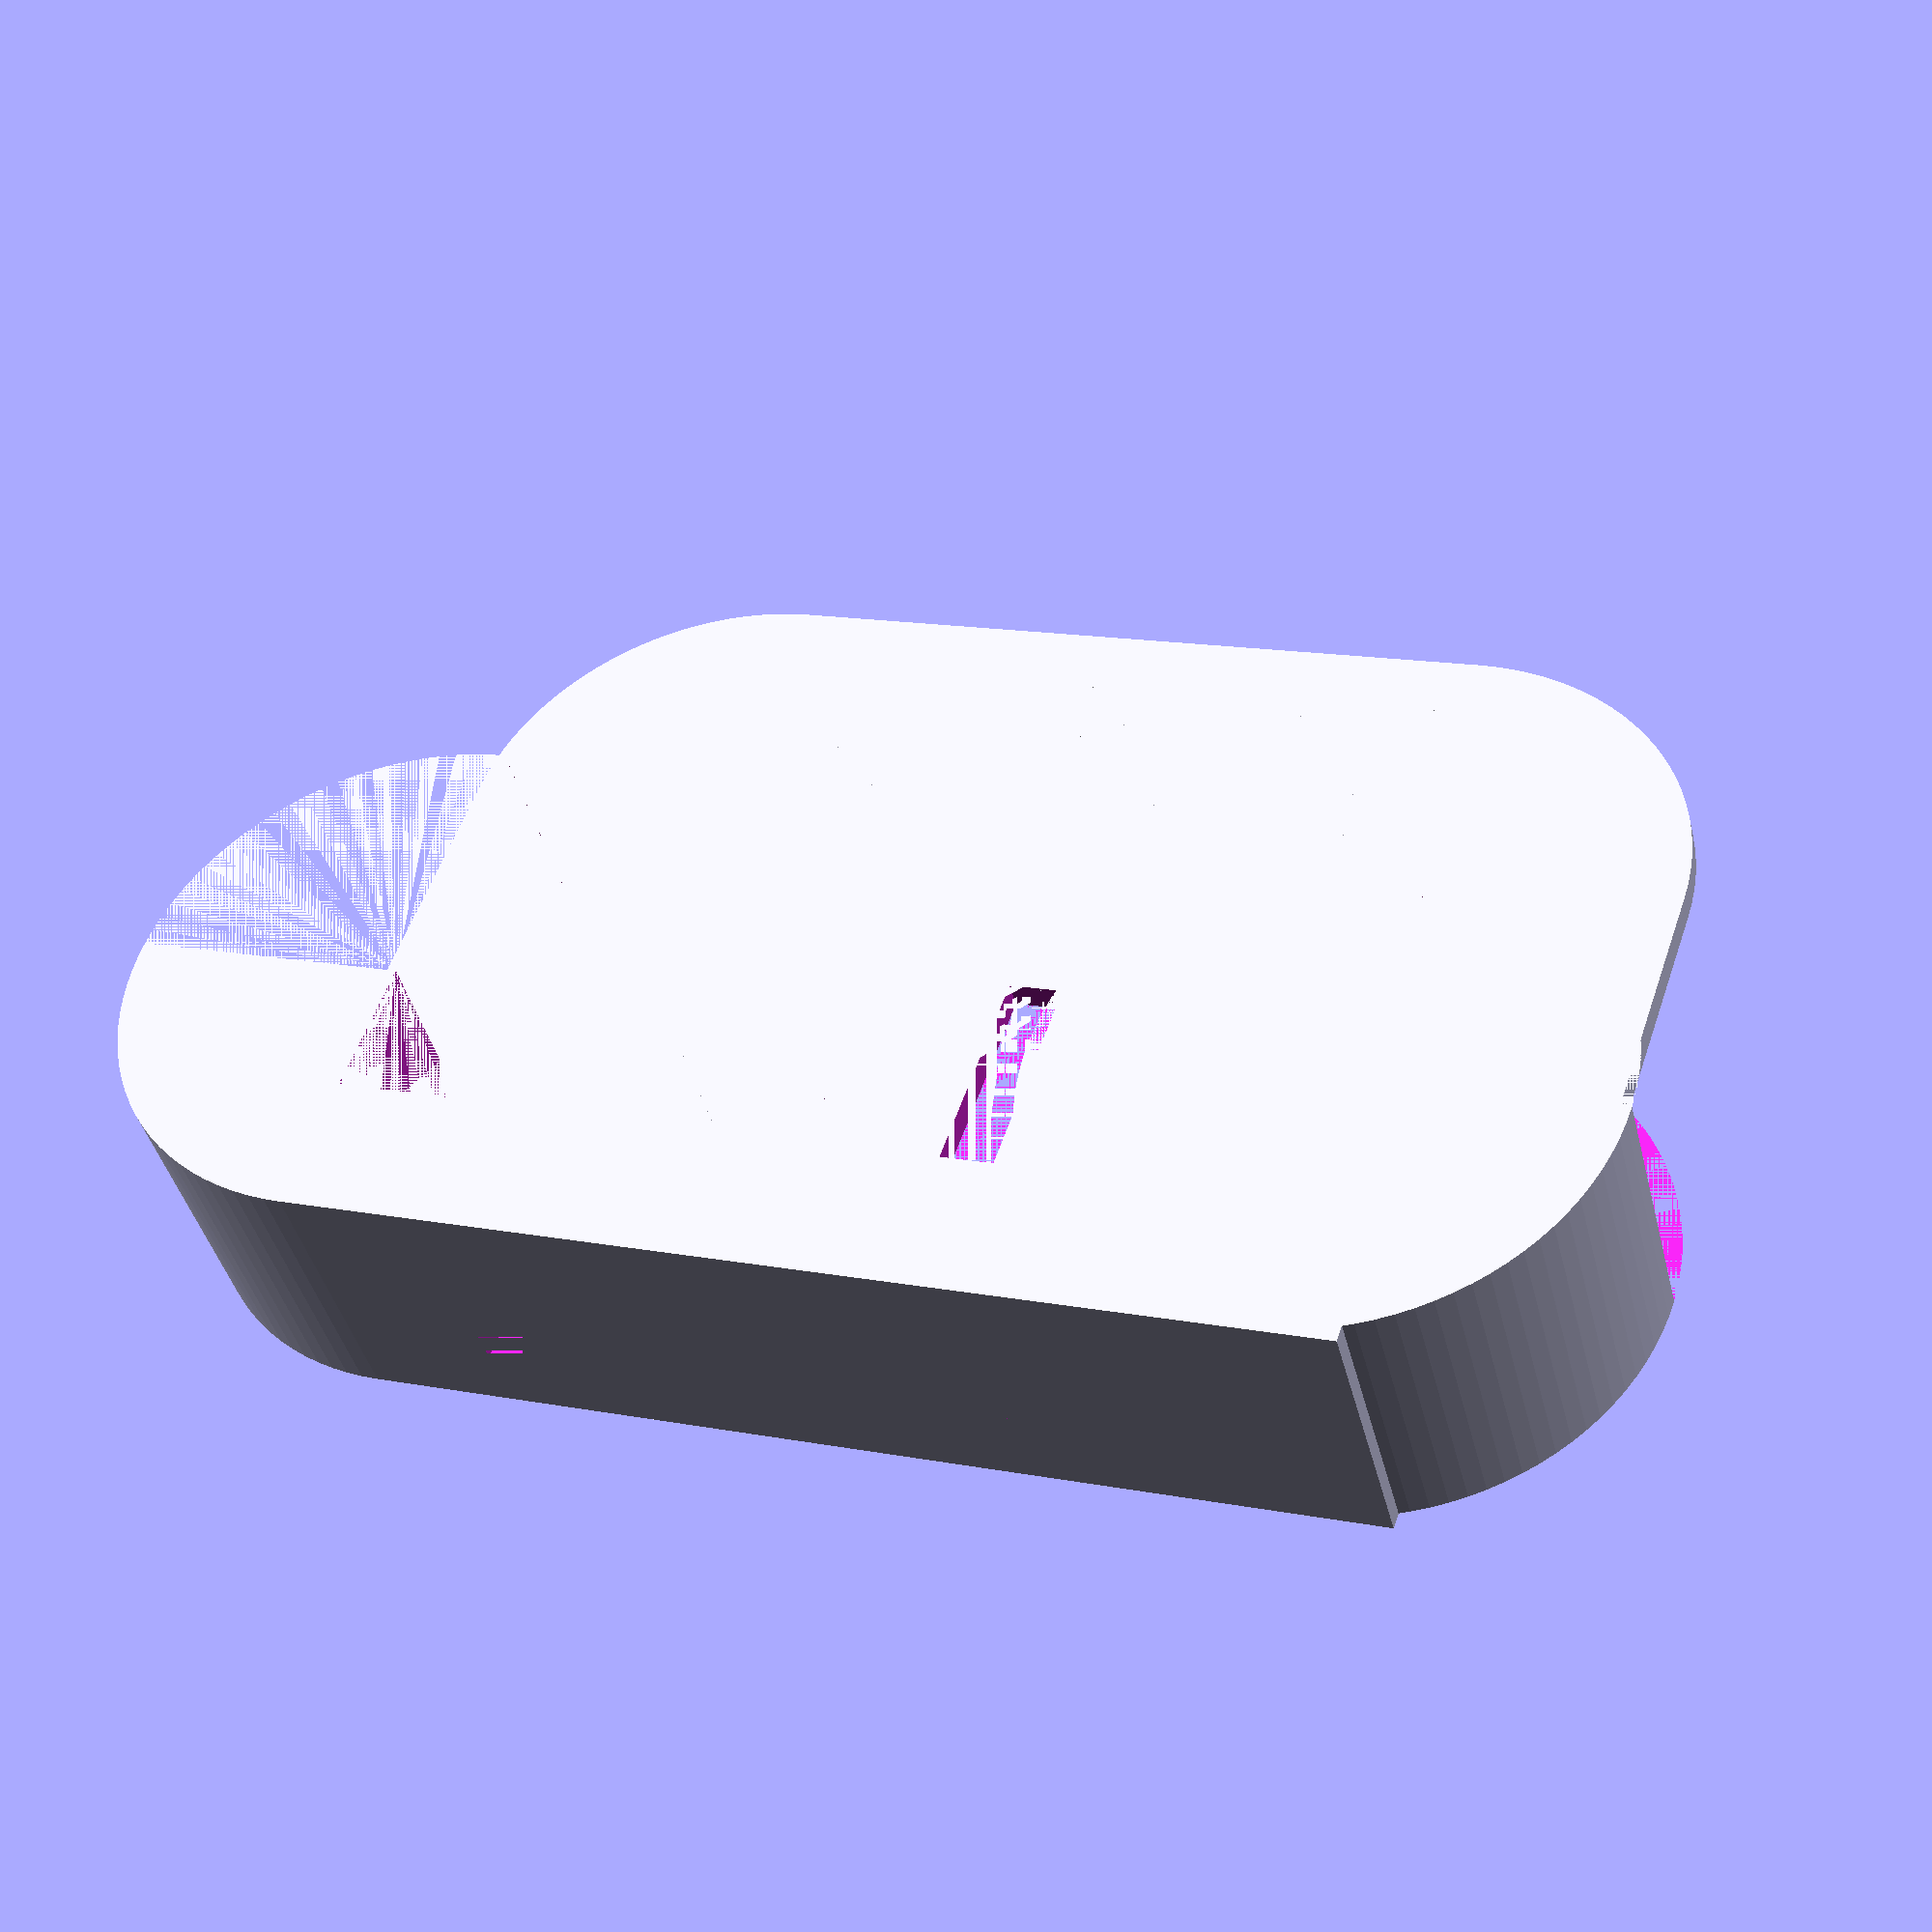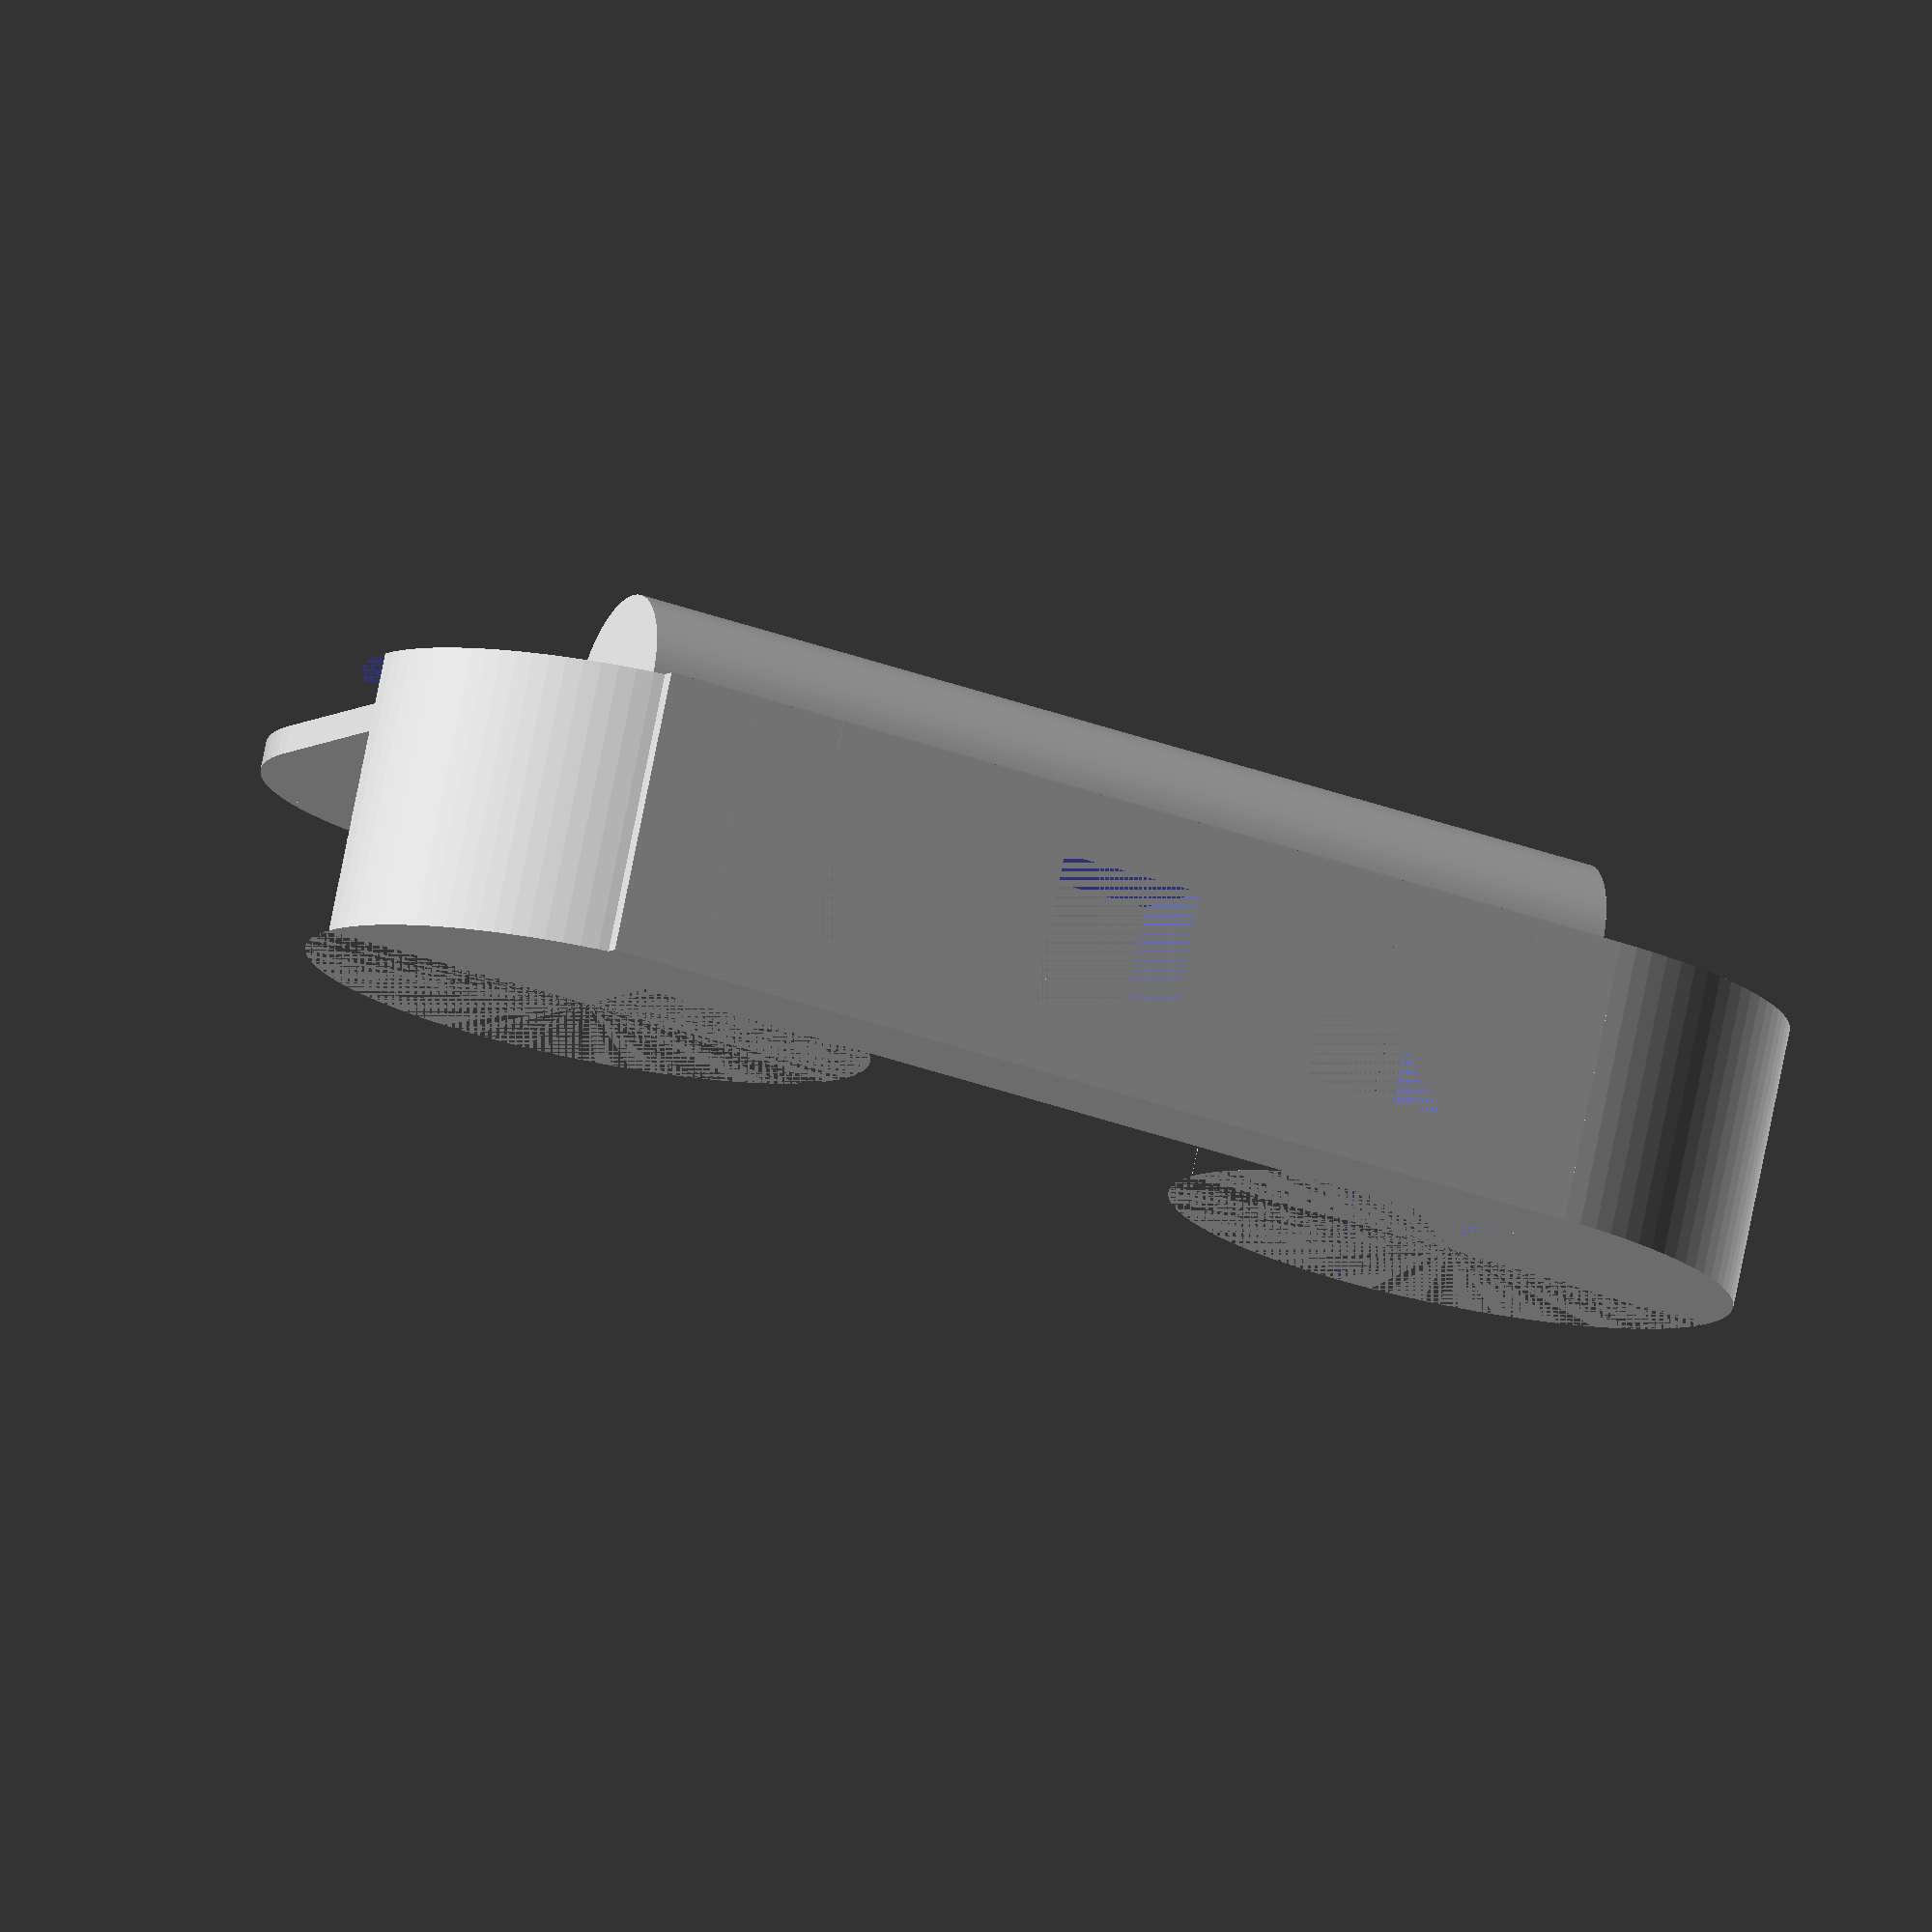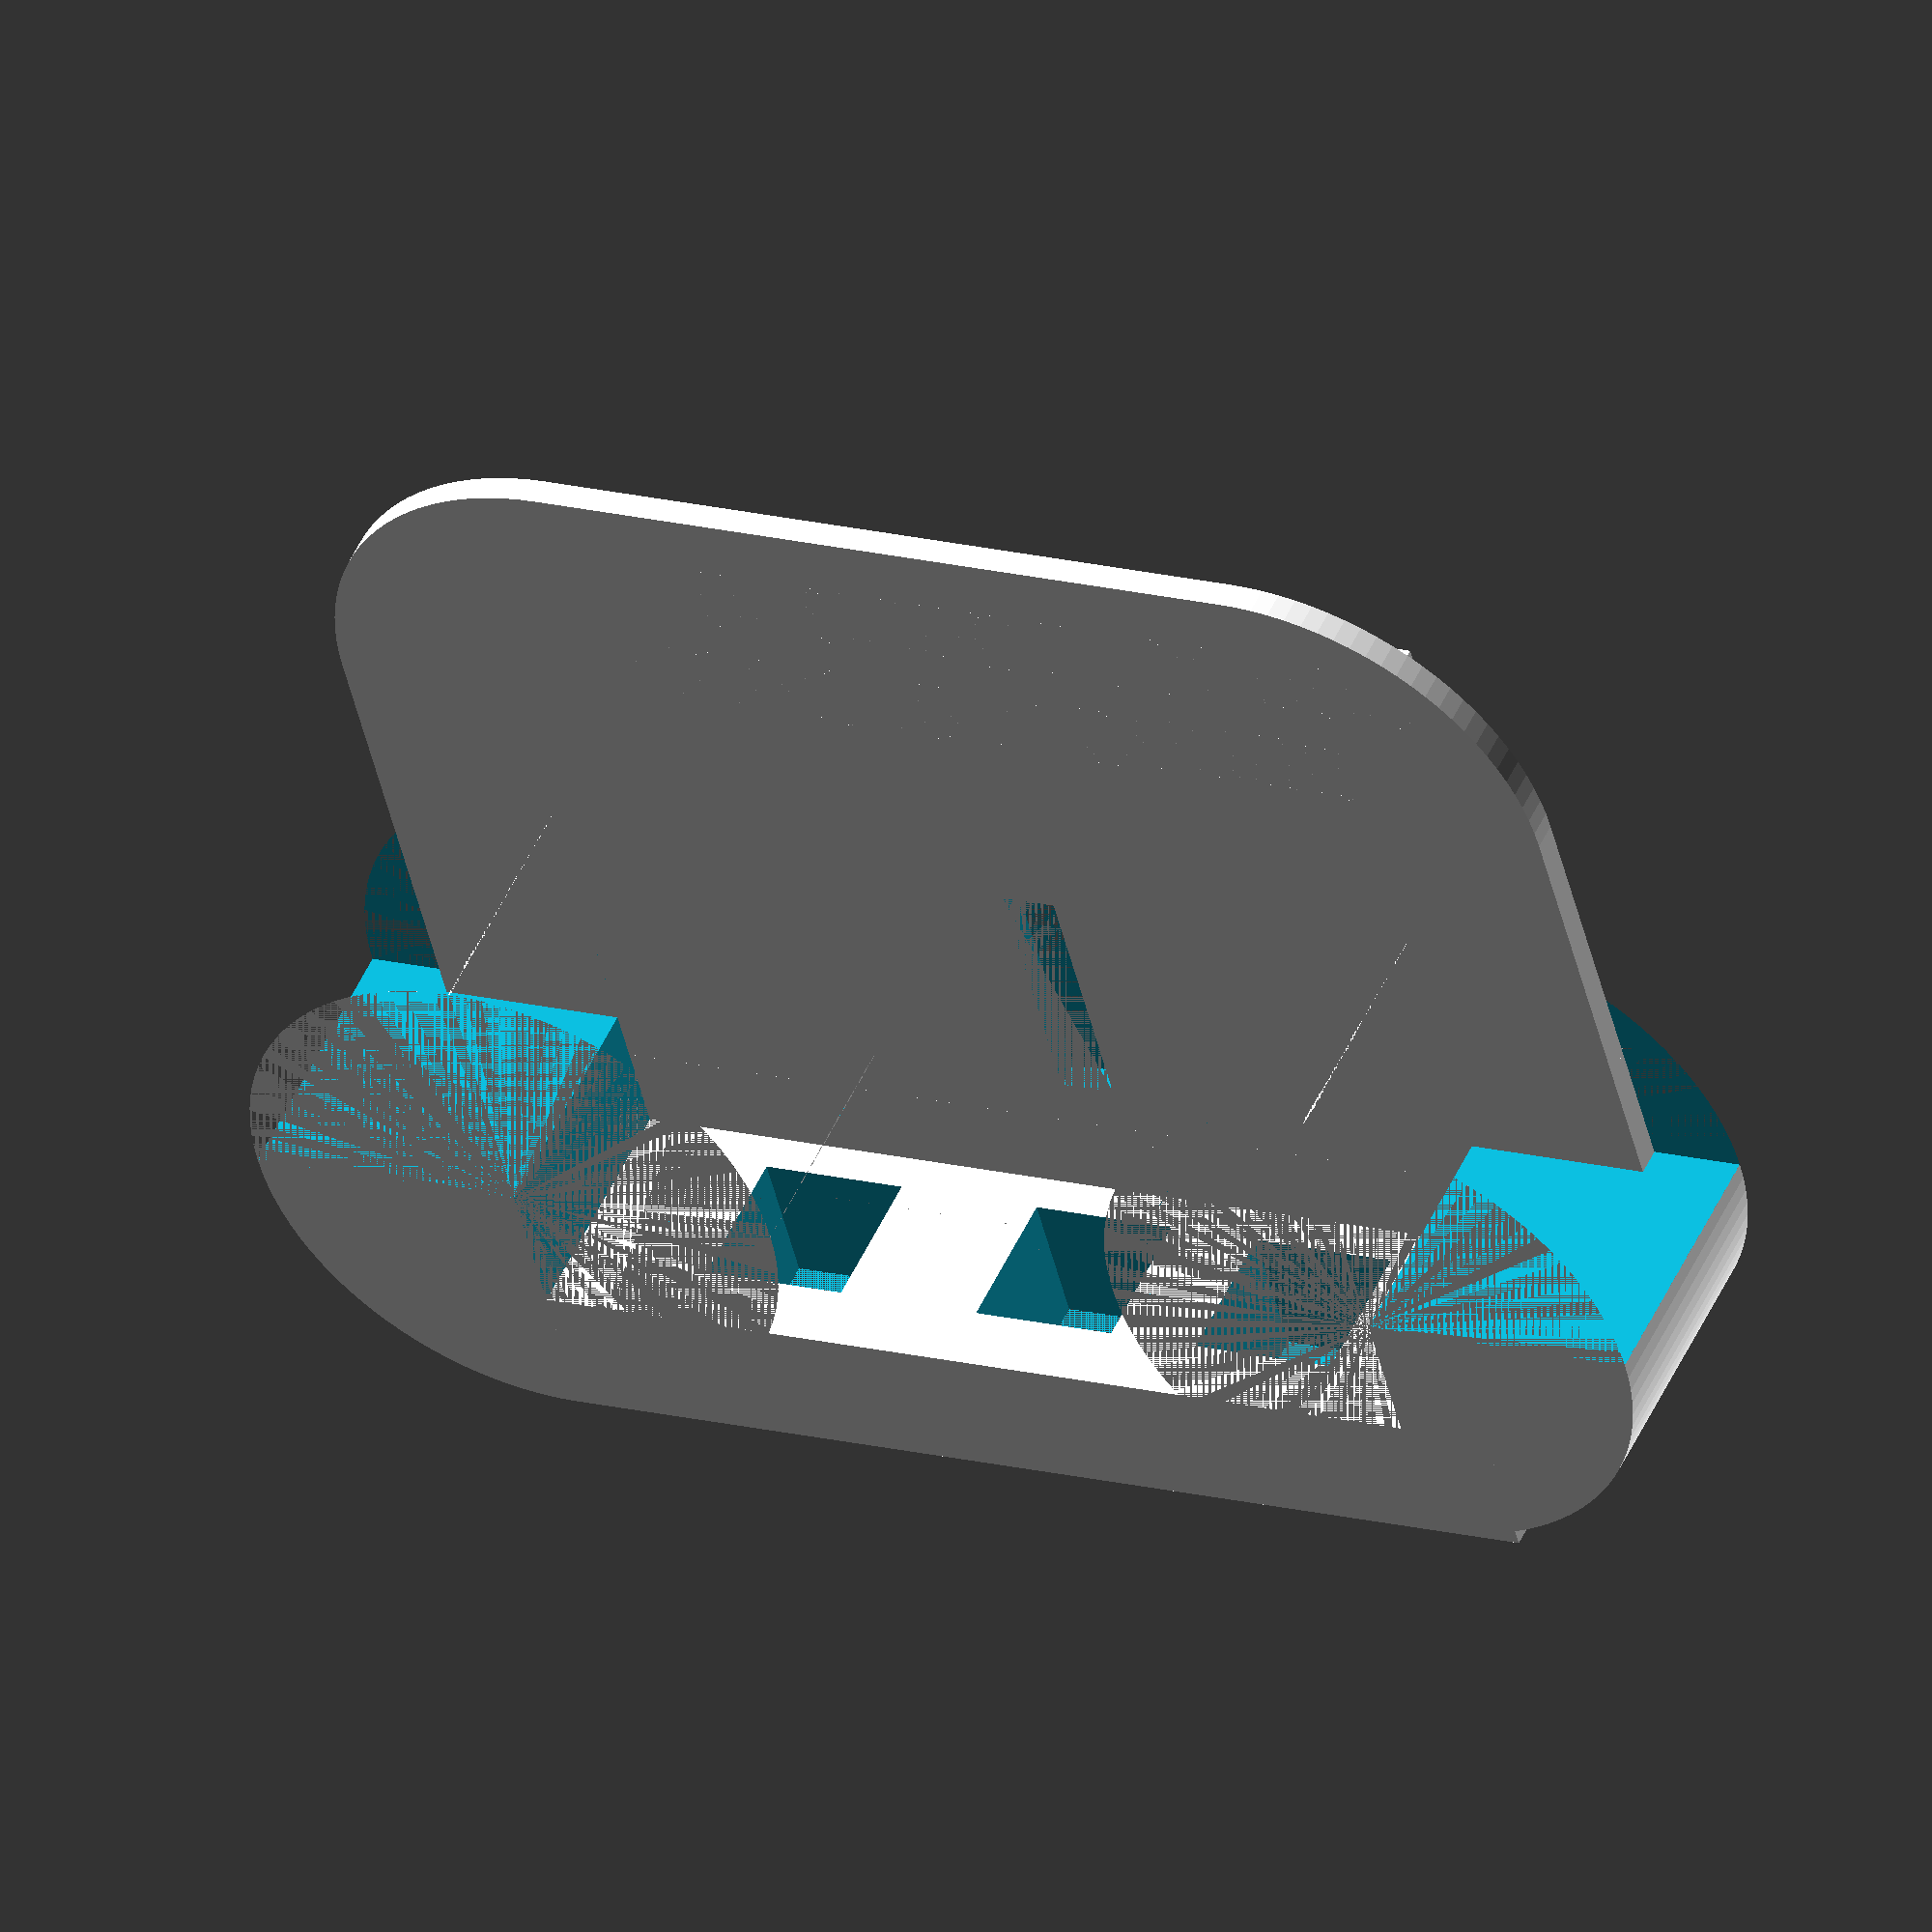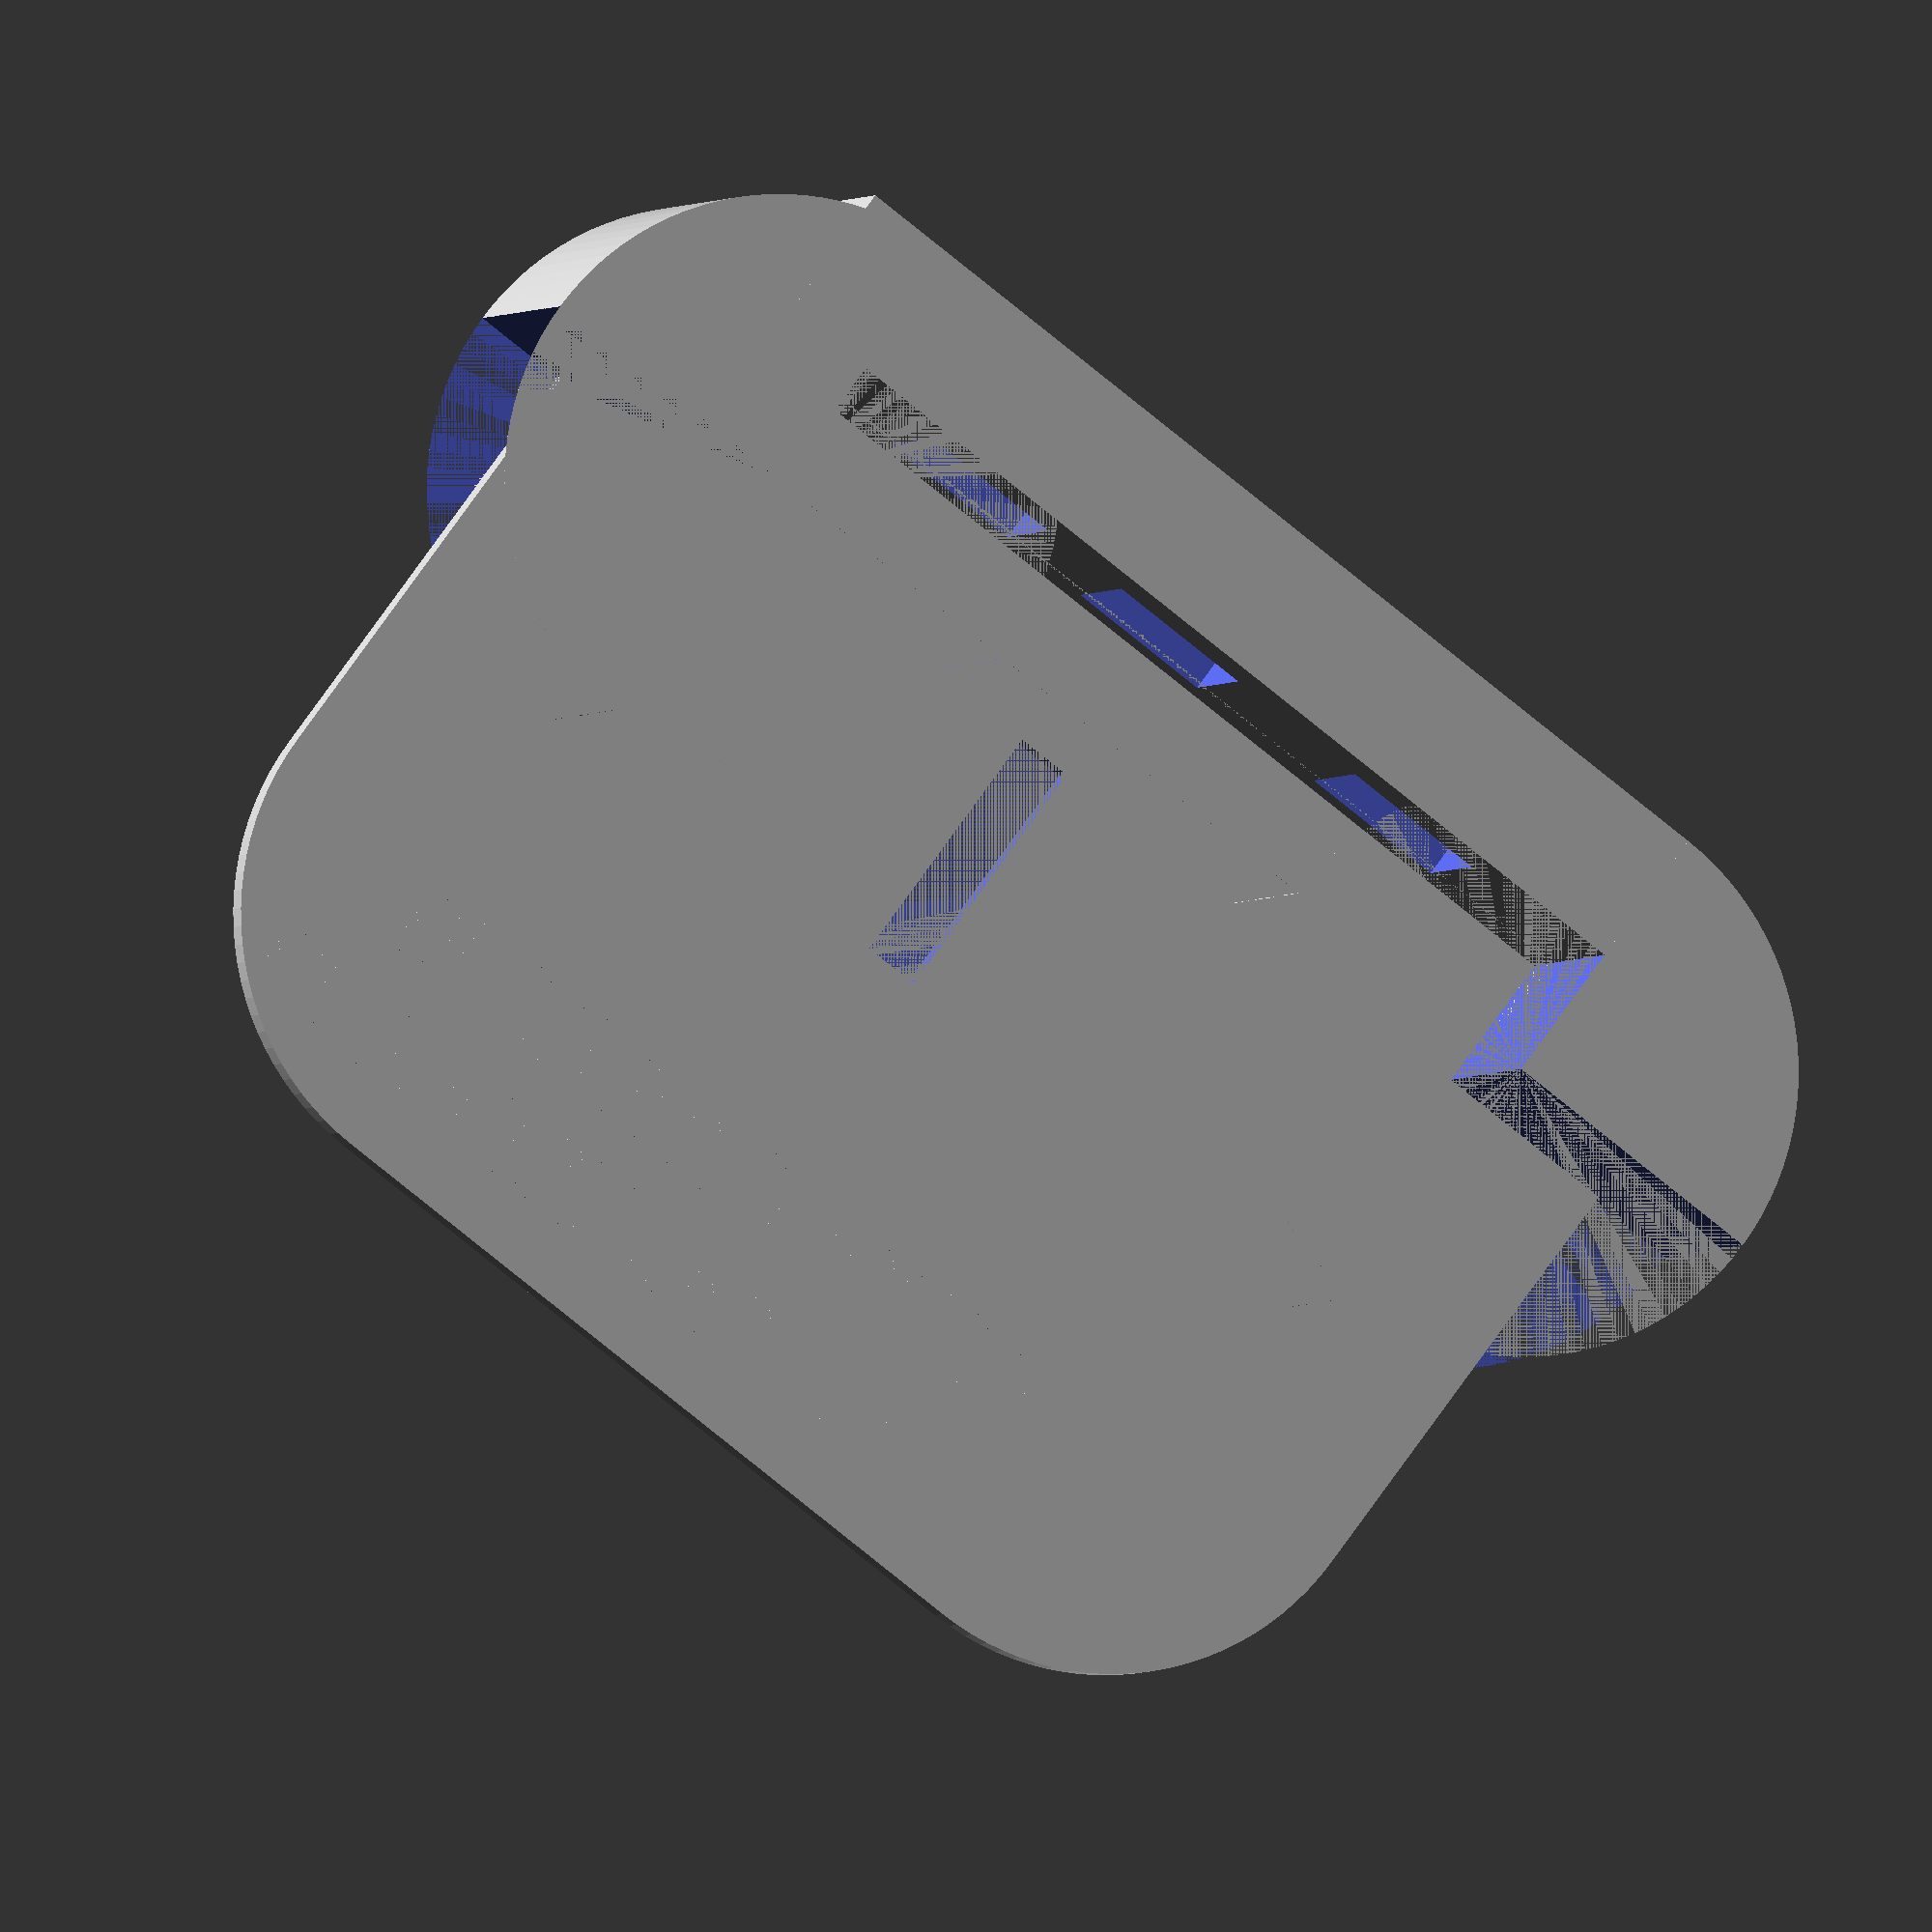
<openscad>
/*
        ENAMEL PROJECT - MELANIE BALJKO
        MODELLING FOR VERSION 3
        CREATED BY: SHWETA DIXIT - 2017
        
        TITLE --- VERSION 3 - VARIANT 2 - LID FOR THE ROUNDED BOX
        
        *******ATTEMPT TWO***********
        
        (Measurements in mm)
        
        
*/

$fn = 100;

////////////////// VARIABLES ////////////////////////////

// For outer rounded cube
x_out = 160;
y_out = 120;
z_out = 80;
r_out = 30;

// For inner cube
x_in = x_out - 30;
y_in = y_out - 30;
z_in = z_out + 5;

// Leaving space at the top for the slider
z_space = 10;

// For the outer rounded edge
r_edge = r_out;
z_edge = (z_out/2) - z_space;

// For cube to cut the cylinders
x_cut = 2*r_edge;
y_cut = r_edge;
z_cut = z_edge;

// For modelling the base
x_base = x_out - 2*r_edge + 10;
y_base = r_edge/2;
z_base = z_edge;

// For top slider layer
x_slid = x_in + 10;
y_slid = y_in + (y_out - y_in)/2 + 3;
z_slid = 3; // height of top slider layer

// For the top bump
z_bump = x_base;
r_bump = 10;

// For the braille cell
x_cell = 6;
y_cell = 27.5;
z_cell = 3;

// Gap between bump and braille cell
gap = 5;

// For buttons
x_but = 15.8;
y_but = 3*y_base;
z_but = 15.8;

// For the guide lines
z_line = z_bump/2;
r_line = 1;

// Height for braille cell
h = 0.9+z_slid;

    
////////////////// MODULES //////////////////////////////

// Modelling cube to cut the cylinders
module cut_cyl(x_cut, y_cut, z_cut)
{
    translate([0, r_edge, 0])
    {
        cube([x_cut, y_cut, z_cut]);
    }
}

// Modelling rotated cube to cut cylinders
module rot_cut_cyl(x_cut, y_cut, z_cut)
{
    rotate([0, 0, 90])
        {
            translate([0, - 2*r_edge, 0])
            {
                cube([x_cut, y_cut, z_cut]);
            }
        }
}


// Modelling outer rounded edges
module out_edge_cyl1(z_edge, r_edge)
{
    difference()
    {
        translate([r_edge, r_edge, 0])
        {
            cylinder(r = r_edge, h = z_edge);
        }
        
        cut_cyl(x_cut, y_cut, z_cut);
        rot_cut_cyl(x_cut, y_cut, z_cut);
        
    }
}

module out_edge_cyl2(z_edge, r_edge)
{
    rotate([0, - 180, 0])
    {
        translate([-(2*r_edge + x_base)+10, 0, -(r_edge)])
        {
            out_edge_cyl1(z_edge, r_edge);
        }
    }
}

// Modelling the lower base
module lower_base(x_base, y_base, z_base)
{
    translate([r_edge - 10, 0, 0])
    {
        cube([x_base, y_base, z_base]);
    }
}

// Modelling the slider part
module slider(x_slid, y_slid, z_slid, r_edge)
translate([(x_out/2) - (x_slid/2), 0, z_edge - z_slid])
{
        
    hull(){
            translate([r_edge, r_edge, 0])
            {
                cylinder(r = r_edge, h = z_slid);
            }
            
            translate([x_slid - r_edge, r_edge, 0])
            {
                cylinder(r = r_edge, h = z_slid);
            }
            
            translate([r_edge, y_slid - r_edge, 0])
            {
                cylinder(r = r_edge, h = z_slid);
            }
            
            translate([x_slid - r_edge, y_slid - r_edge, 0])
            {
                cylinder(r = r_edge, h = z_slid);
            }
        }
}

// Modelling the bump before the braille cell
module bump(z_bump, r_bump)
{
    translate([(r_edge-10)+(x_base - z_bump)/2, r_edge/2, z_edge])
    {
        rotate([0, 90, 0])
        {
            difference()
            {
                cylinder(r = r_bump, h = z_bump);
                
                translate([r_bump, - r_edge/2, 0])
                {
                    rotate([0, 0, 90])
                    {
                        cube([4*r_bump, r_bump, z_bump]);
                    }
                }
            }
        }
    }
}

// Modelling the hole for braille cell
module braille_cell(x_cell, y_cell, z_cell)
{
    translate([(r_edge-10) + (z_bump/2)-(x_cell/2), (r_edge/2)+ r_bump + gap, z_edge - z_slid])
    {
        cube([x_cell, y_cell, z_cell]);
    }
}

// Modelling hole for button 1
module but_1(x_but, y_but, z_but)
{
    translate([((r_edge-10)+(x_base/2)-(x_but/2))/2 + (x_but/2) , 0, (z_base/2) - (z_but/2)])
    {
        
        cube([x_but, y_but, z_but]);
    }
}

// Modelling hole for button 2
module but_2(x_but, y_but, z_but)
{
    translate([(r_edge-10)+(x_base/2)-(x_but/2) , 0, (z_base/2) - (z_but/2)])
    {
        
        cube([x_but, y_but, z_but]);
    }
}

// Modelling hole for button 3
module but_3(x_but, y_but, z_but)
{
    translate([(r_edge -10  + x_base)- (x_base/2) + (1.5* x_but) , 0, (z_base/2) - (z_but/2)])
    {
        
        cube([x_but, y_but, z_but]);
    }
}

//// Modelling the guide lines
module guide_line1(z_line, r_line)
{
    translate([r_edge - 20, ((r_edge/2)+ r_bump + gap + (y_cell/2)), z_edge - z_slid + 3*r_line])
    {
        rotate([0, 90, 0])
        {
            cylinder(r = r_line, h = z_line);
        }
    }
}

module guide_line2(z_line, r_line)
{
    translate([(r_edge-10)+ (z_line + x_cell)+ 5, ((r_edge/2)+ r_bump + gap + (y_cell/2)), z_edge - z_slid + 3*r_line])
    {
        rotate([0, 90, 0])
        {
            cylinder(r = r_line, h = z_line);
        }
    }
}

// Adding the unicode alphabet
module alphabet(h)
{
    translate([r_edge -10, y_slid - (r_edge/2), z_edge - z_slid])
    {
        linear_extrude(height = h)
        text("\u2801\u2803\u2809\u2819\u2811\u280B\u281B\u2813\u280A\u281A\u2805\u2807\u280D", font = "Segoe UI Symbol", size = 8);
    }
    
    translate([r_edge, y_slid - (r_edge/1.1), z_edge - z_slid])
    {
        linear_extrude(height = h)
        text("\u281D\u2815\u280F\u281F\u2817\u280E\u281E\u2825\u2827\u283A\u282D\u283D\u2835", font = "Segoe UI Symbol", size = 8);
    }
    
    
}

    

/////////////// BUILDING MODEL //////////////////

// Building the lid
out_edge_cyl1(z_edge, r_edge);
out_edge_cyl2(z_edge, r_edge);

difference()
{
    lower_base(x_base, y_base, z_base);
    but_1(x_but, y_but, z_but);
    but_2(x_but, y_but, z_but);
    but_3(x_but, y_but, z_but);
}

difference()
{
    slider(x_slid, y_slid, z_slid, r_edge);
    braille_cell(x_cell, y_cell, z_cell);    
}

bump(z_bump, r_bump);
guide_line1(z_line, r_line);
guide_line2(z_line, r_line);
alphabet(h);
</openscad>
<views>
elev=41.6 azim=341.0 roll=193.6 proj=p view=solid
elev=101.4 azim=336.3 roll=348.7 proj=o view=wireframe
elev=130.6 azim=194.2 roll=336.5 proj=o view=wireframe
elev=182.5 azim=323.0 roll=15.7 proj=o view=wireframe
</views>
